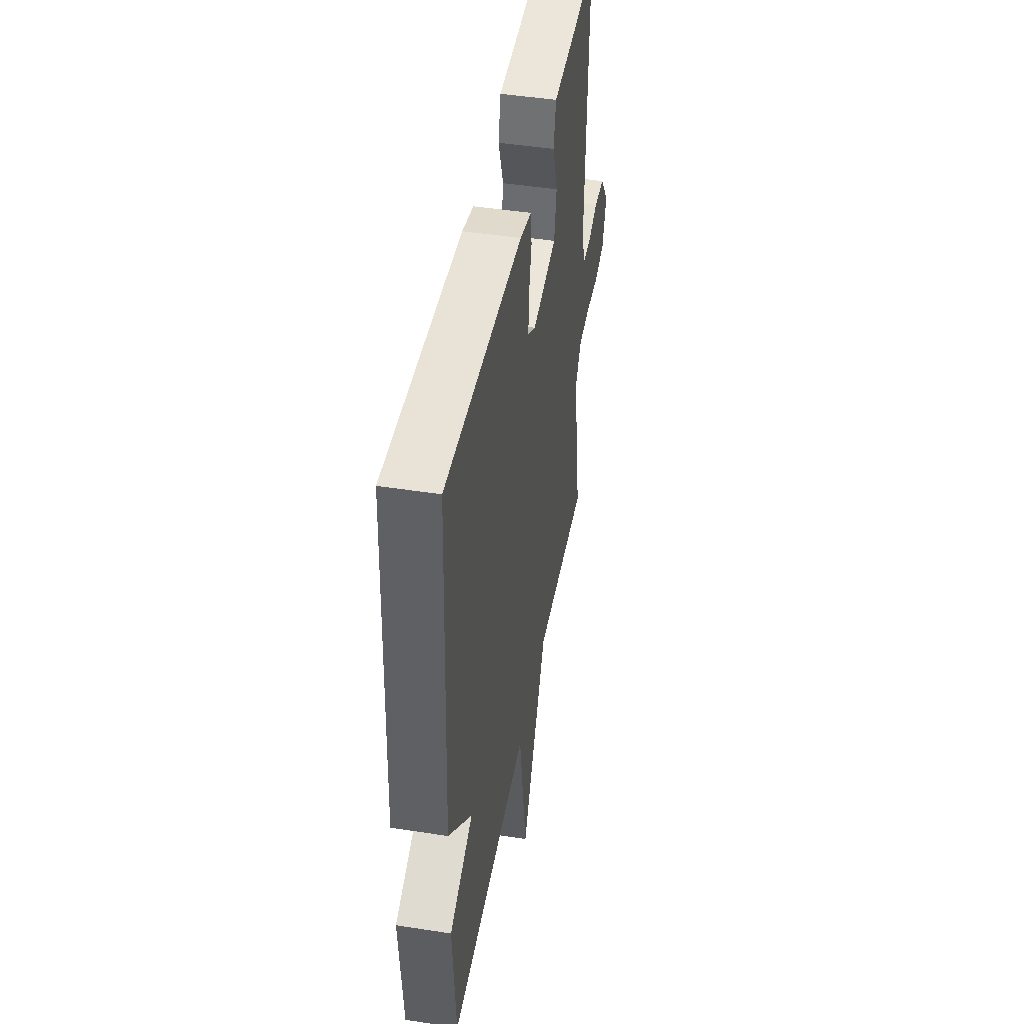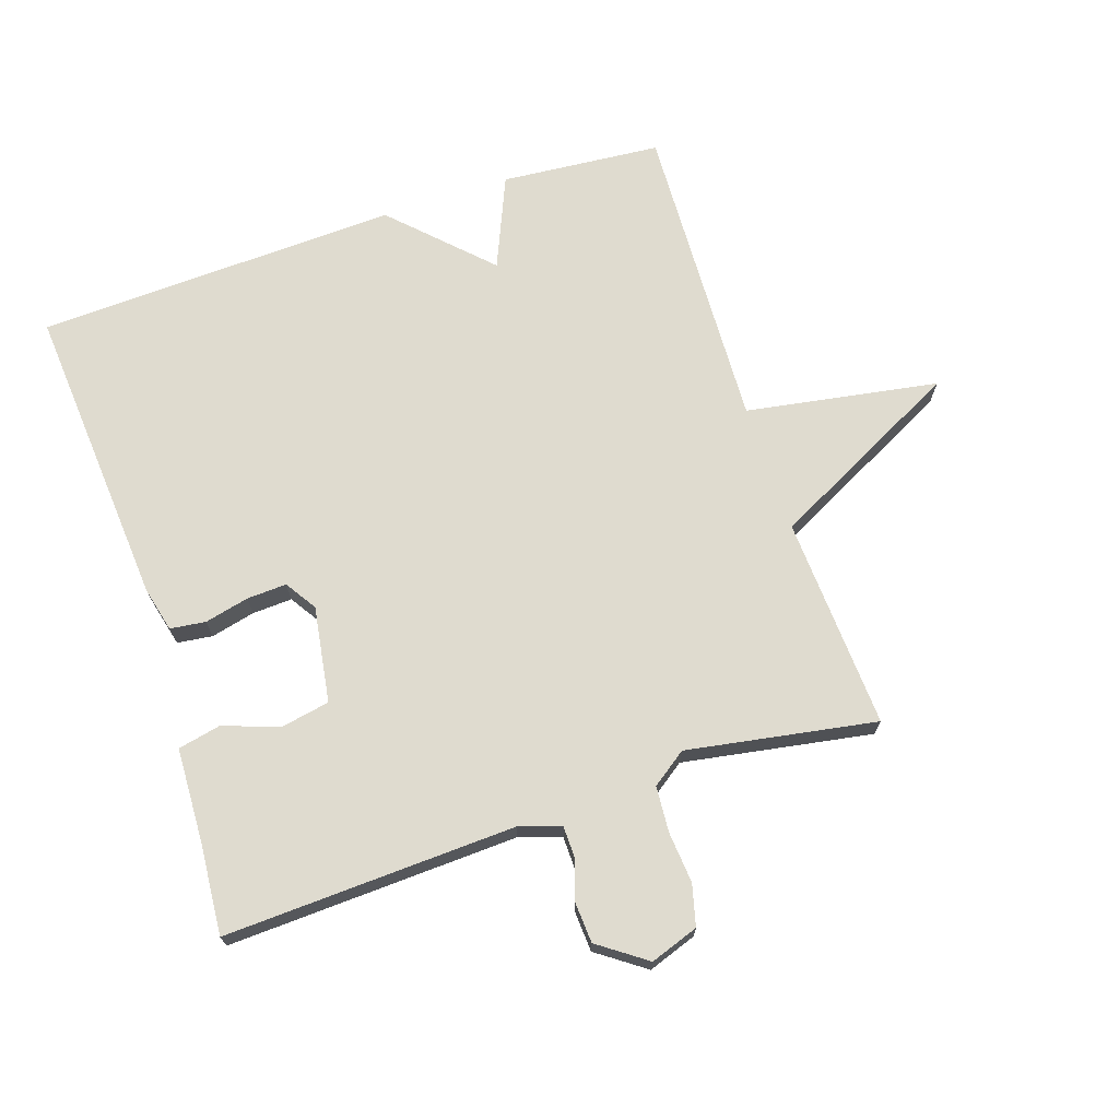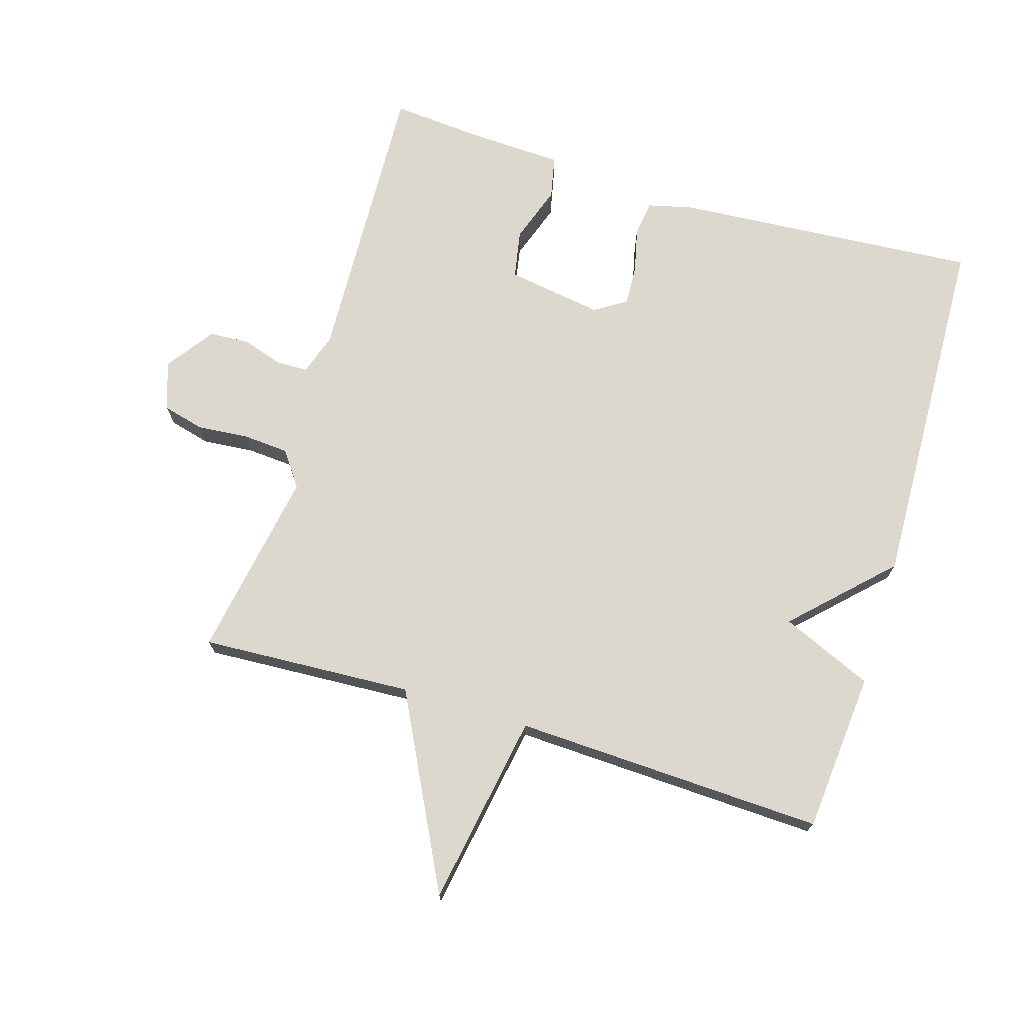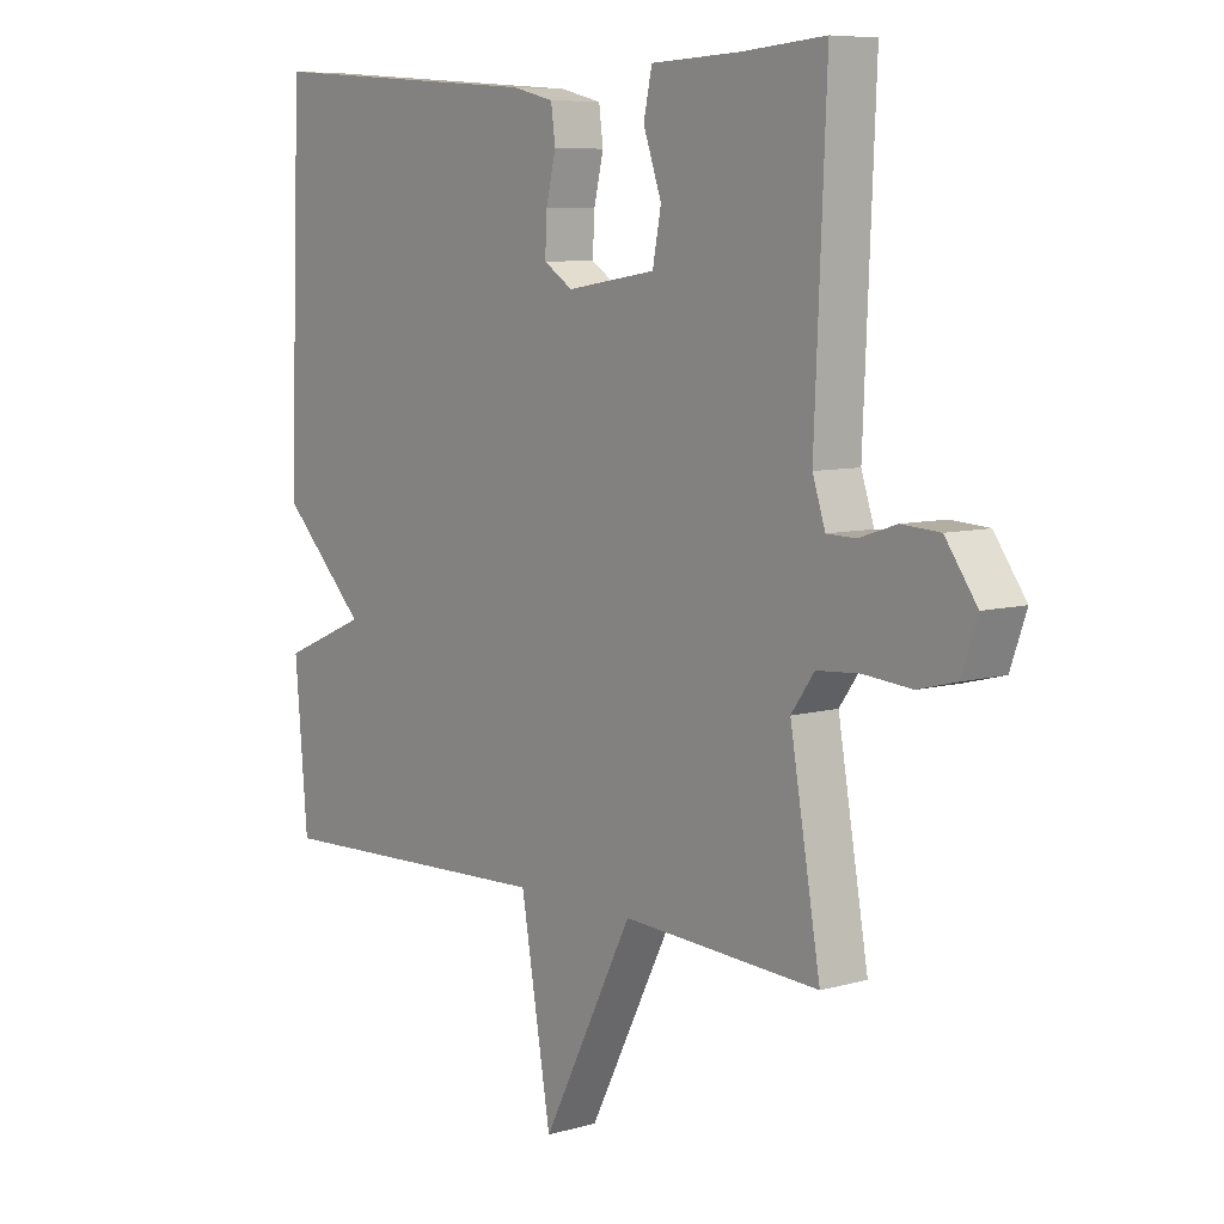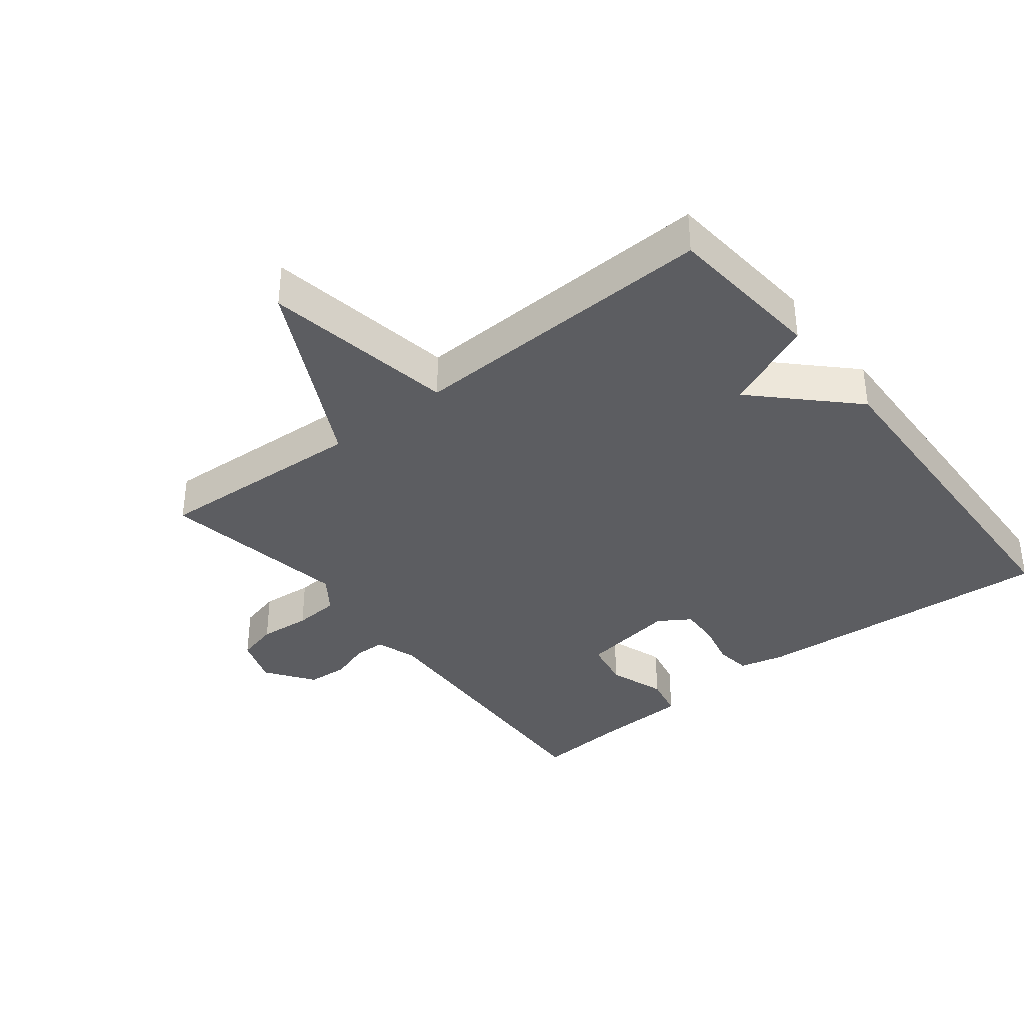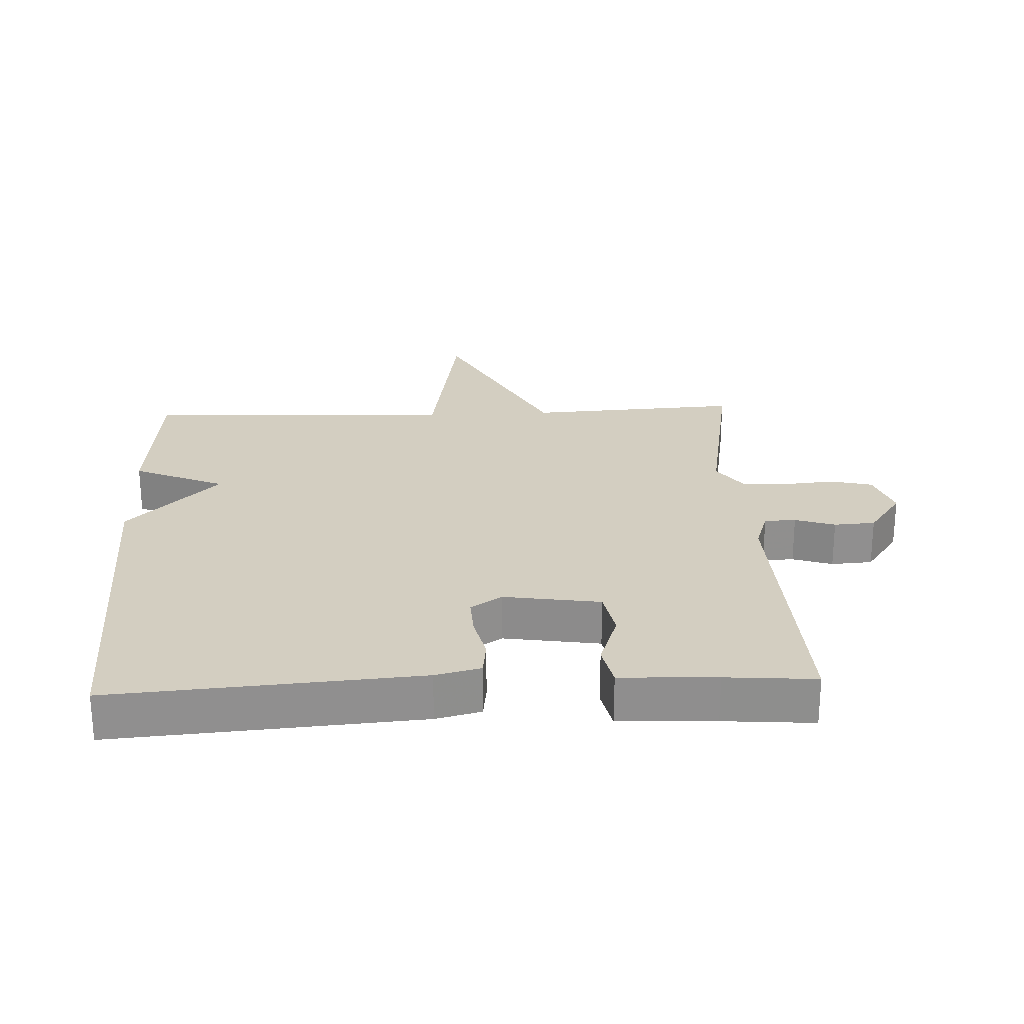
<metadata>
{"format":"obj","ext":"obj","renderer":"f3d","projection":"perspective","resolution":1024,"background":"white","views":[{"elev":45.6,"azim":-79.8,"up":"+Z"},{"elev":70.5,"azim":71.6,"up":"+Y"},{"elev":72.4,"azim":-163.0,"up":"+Y"},{"elev":7.6,"azim":51.3,"up":"+Z"},{"elev":-36.6,"azim":-141.7,"up":"+Y"},{"elev":25.0,"azim":-2.6,"up":"+Y"}]}
</metadata>
<code>
v -0.5 0.07 0.5
v -0.034 0.07 0.465
v 0.035 0.07 0.448
v 0.042 0.07 0.394
v 0.026 0.07 0.326
v 0.023 0.07 0.265
v 0.071 0.07 0.234
v 0.218 0.07 0.257
v 0.232 0.07 0.331
v 0.202 0.07 0.418
v 0.216 0.07 0.483
v 0.363 0.07 0.489
v 0.5 0.07 0.5
v 0.481 0.07 0.053
v 0.502 0.07 -0.011
v 0.55 0.07 -0.012
v 0.611 0.07 0.008
v 0.674 0.07 0.004
v 0.726 0.07 -0.069
v 0.7 0.07 -0.143
v 0.637 0.07 -0.159
v 0.558 0.07 -0.152
v 0.488 0.07 -0.157
v 0.45 0.07 -0.21
v 0.5 0.07 -0.5
v 0.175 0.07 -0.482
v 0.025 0.07 -0.776
v -0.025 0.07 -0.482
v -0.5 0.07 -0.5
v -0.521 0.07 -0.255
v -0.381 0.07 -0.195
v -0.521 0.07 -0.055
v -0.5 0 0.5
v -0.034 0 0.465
v 0.035 0 0.448
v 0.042 0 0.394
v 0.026 0 0.326
v 0.023 0 0.265
v 0.071 0 0.234
v 0.218 0 0.257
v 0.232 0 0.331
v 0.202 0 0.418
v 0.216 0 0.483
v 0.363 0 0.489
v 0.5 0 0.5
v 0.481 0 0.053
v 0.502 0 -0.011
v 0.55 0 -0.012
v 0.611 0 0.008
v 0.674 0 0.004
v 0.726 0 -0.069
v 0.7 0 -0.143
v 0.637 0 -0.159
v 0.558 0 -0.152
v 0.488 0 -0.157
v 0.45 0 -0.21
v 0.5 0 -0.5
v 0.175 0 -0.482
v 0.025 0 -0.776
v -0.025 0 -0.482
v -0.5 0 -0.5
v -0.521 0 -0.255
v -0.381 0 -0.195
v -0.521 0 -0.055
f 3 4 5
f 2 3 5
f 1 2 5
f 32 1 5
f 31 32 5
f 28 29 30 31
f 28 31 5 6
f 28 6 7
f 27 28 7
f 26 27 7
f 26 7 8
f 25 26 8
f 24 25 8
f 23 24 8 9
f 9 10 11
f 23 9 11
f 22 23 11
f 20 21 22
f 19 20 22
f 18 19 22
f 17 18 22
f 16 17 22
f 15 16 22
f 15 22 11
f 14 15 11
f 12 13 14
f 11 12 14
f 37 36 35
f 37 35 34
f 37 34 33
f 37 33 64
f 37 64 63
f 63 62 61 60
f 38 37 63 60
f 39 38 60
f 39 60 59
f 39 59 58
f 40 39 58
f 40 58 57
f 40 57 56
f 41 40 56 55
f 43 42 41
f 43 41 55
f 43 55 54
f 54 53 52
f 54 52 51
f 54 51 50
f 54 50 49
f 54 49 48
f 54 48 47
f 43 54 47
f 43 47 46
f 46 45 44
f 46 44 43
f 1 33 34 2
f 2 34 35 3
f 3 35 36 4
f 4 36 37 5
f 5 37 38 6
f 6 38 39 7
f 7 39 40 8
f 8 40 41 9
f 9 41 42 10
f 10 42 43 11
f 11 43 44 12
f 12 44 45 13
f 13 45 46 14
f 14 46 47 15
f 15 47 48 16
f 16 48 49 17
f 17 49 50 18
f 18 50 51 19
f 19 51 52 20
f 20 52 53 21
f 21 53 54 22
f 22 54 55 23
f 23 55 56 24
f 24 56 57 25
f 25 57 58 26
f 26 58 59 27
f 27 59 60 28
f 28 60 61 29
f 29 61 62 30
f 30 62 63 31
f 31 63 64 32
f 32 64 33 1

</code>
